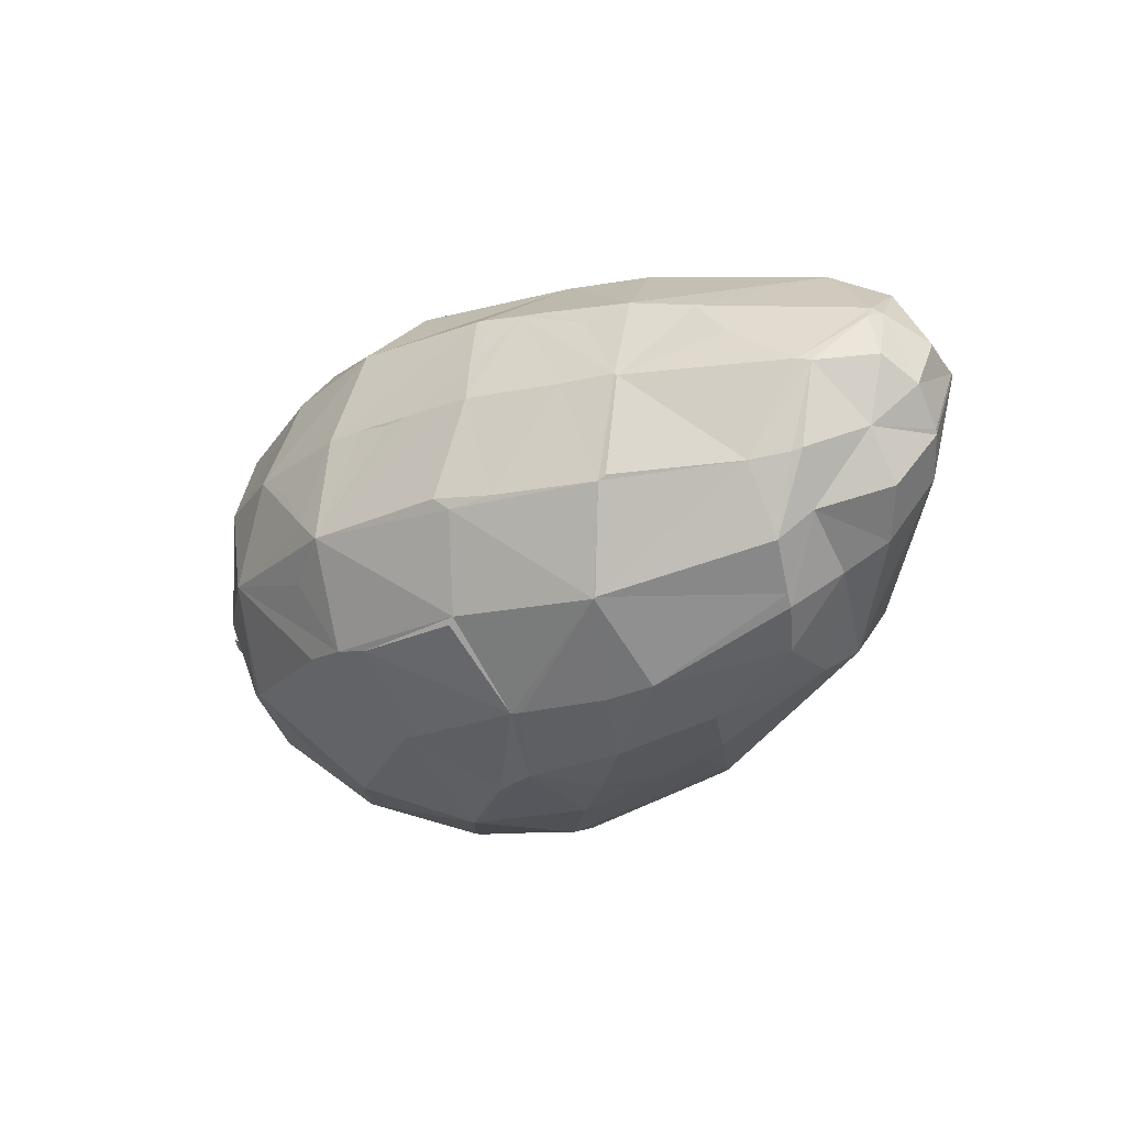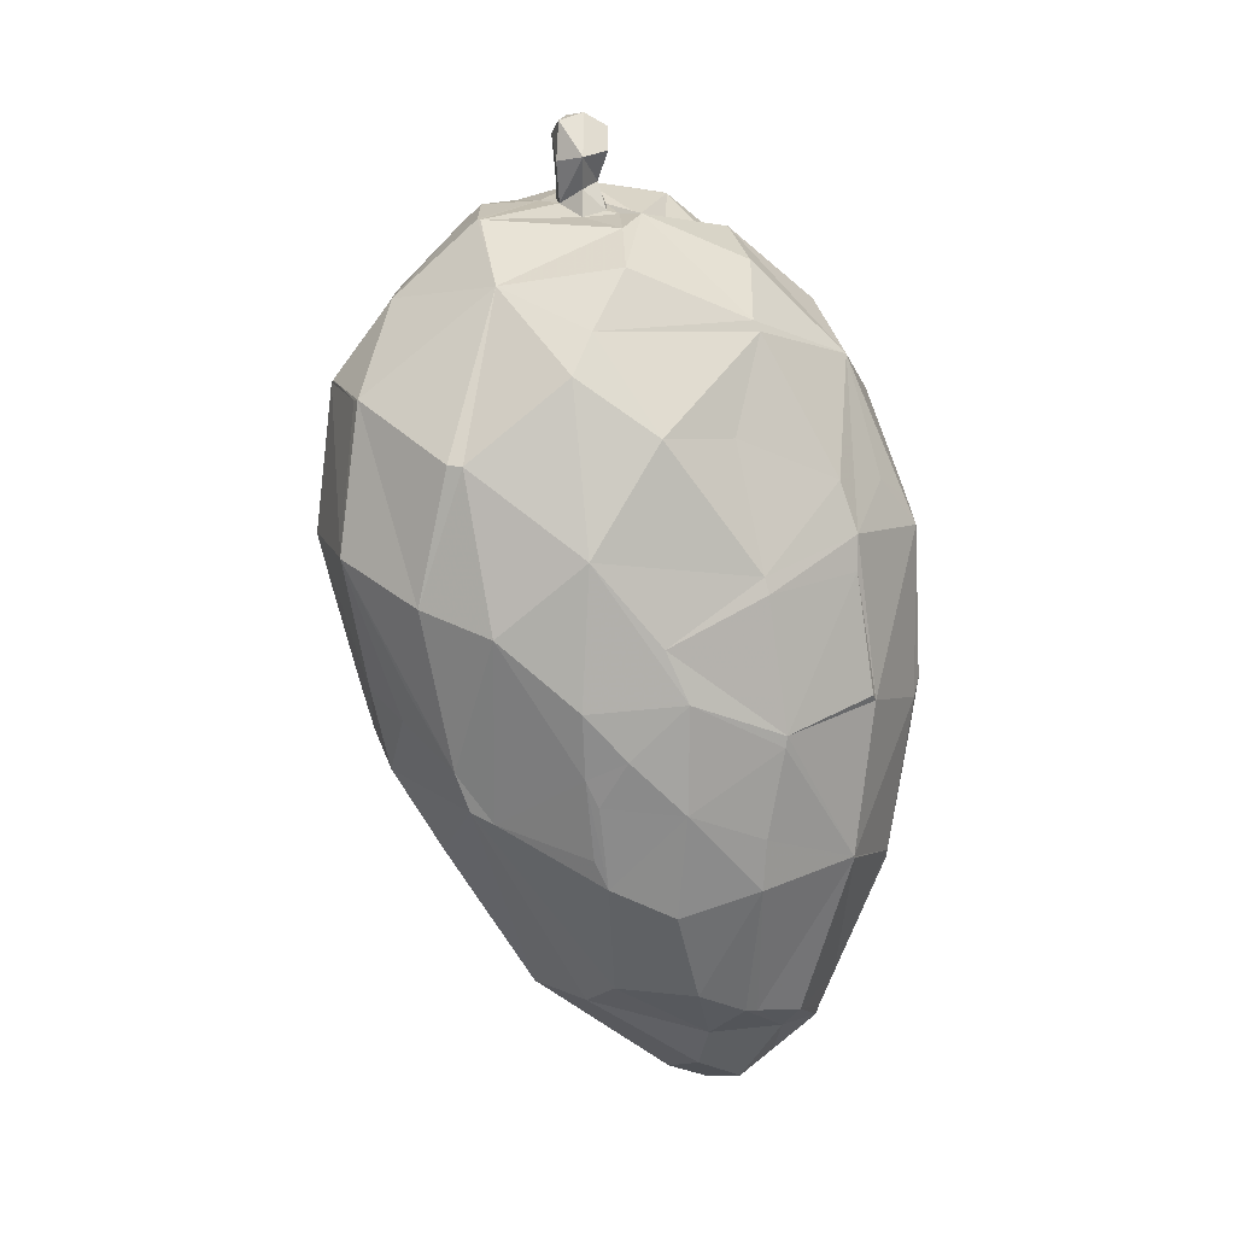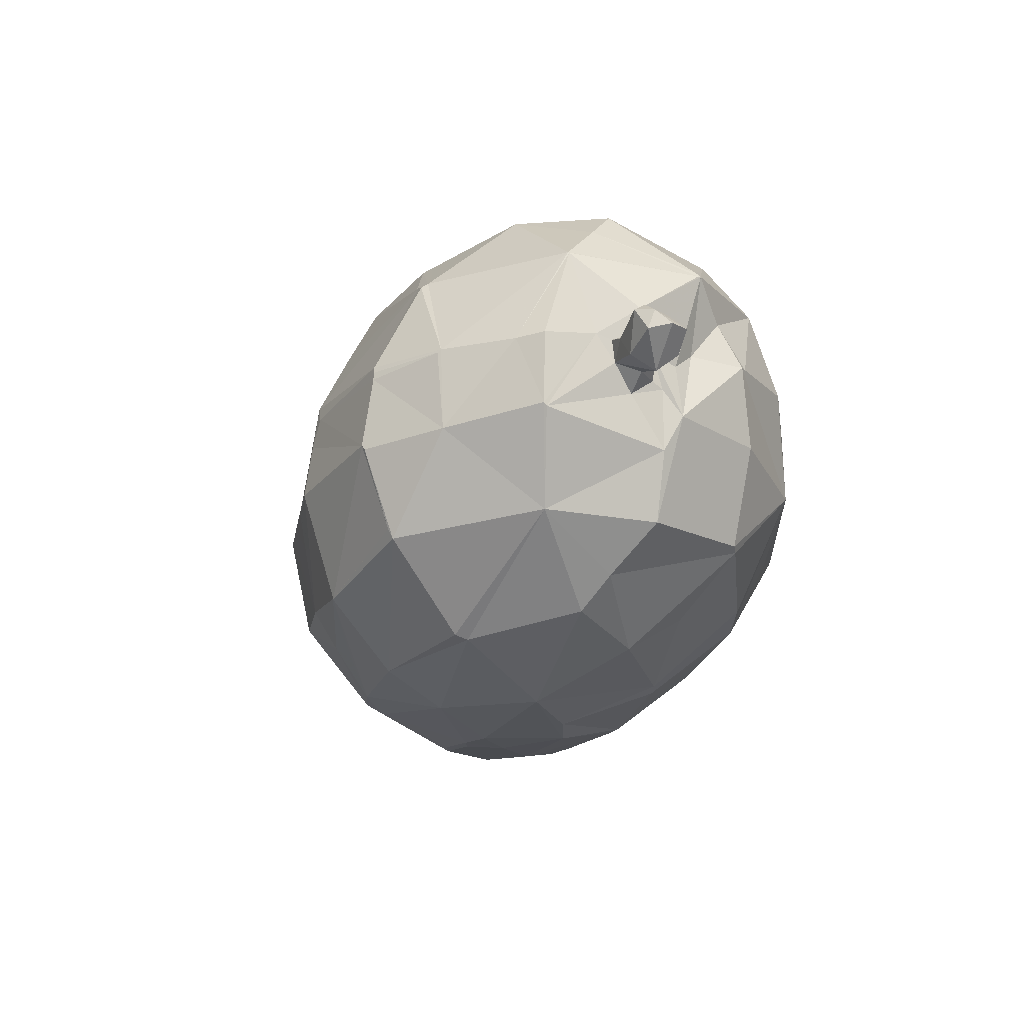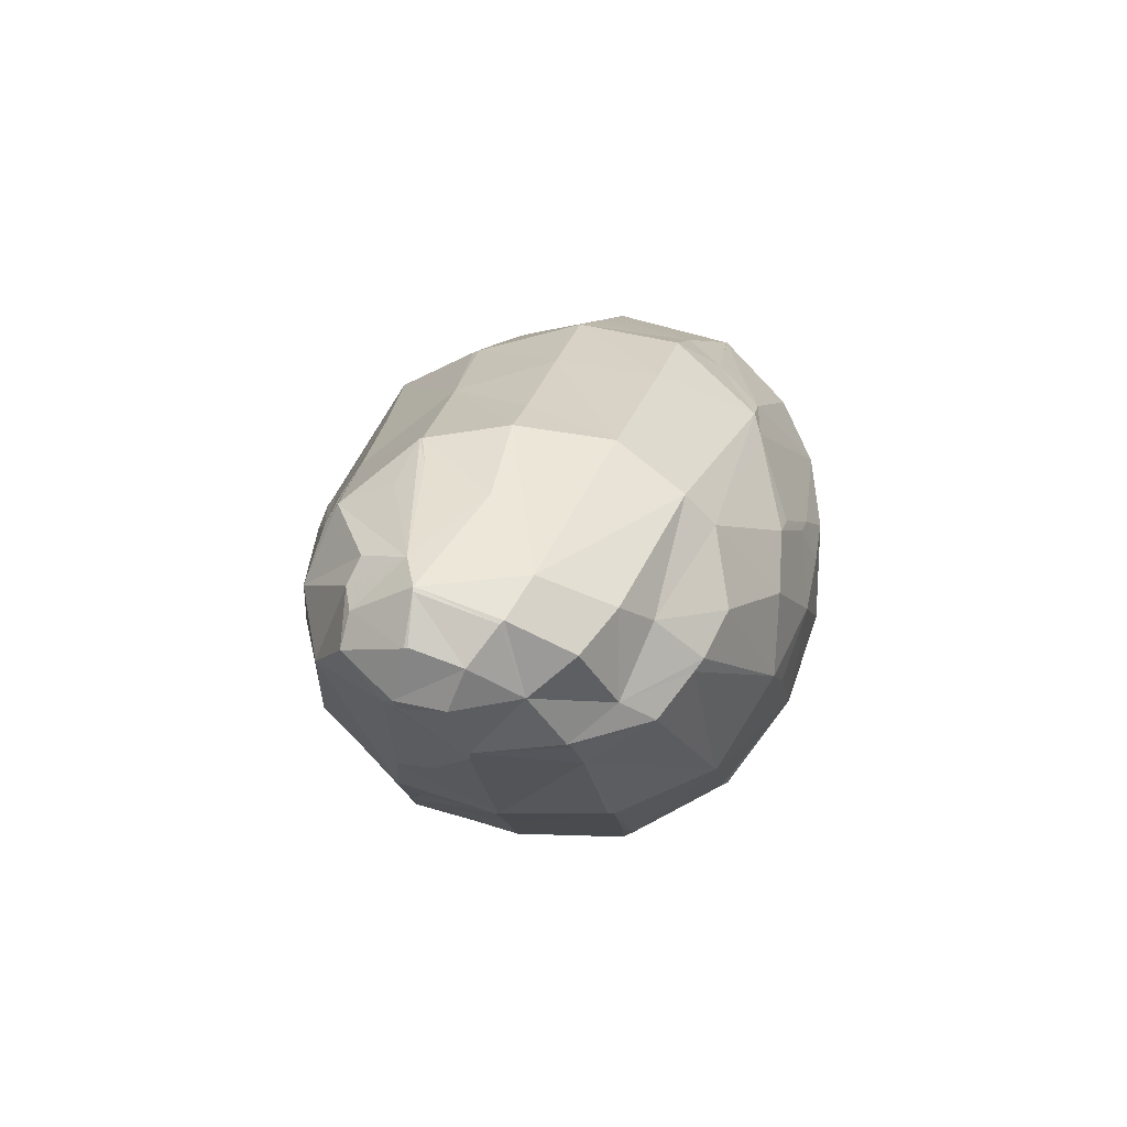
<metadata>
{"format":"obj","ext":"obj","renderer":"f3d","projection":"perspective","resolution":1024,"background":"white","views":[{"elev":-27.2,"azim":29.2,"up":"+Z"},{"elev":-73.4,"azim":-93.9,"up":"+Z"},{"elev":-19.5,"azim":-116.5,"up":"+Z"},{"elev":-9.1,"azim":100.9,"up":"+Y"}]}
</metadata>
<code>
v -0.1111 -0.07925 -0.5518
v -0.01073 -0.1319 -0.559
v 0.1042 -0.02792 -0.5694
v 0.2065 -0.1448 -0.5577
v 0.01613 0.06344 -0.5736
v 0.1502 0.04903 -0.5548
v 0.2041 0.02005 -0.5501
v 0.3775 -0.009003 -0.5234
v 0.3191 0.02184 -0.5283
v -0.327 -0.5408 -0.1276
v -0.3294 -0.5449 -0.07439
v -0.2726 -0.5687 -0.1332
v -0.1016 -0.5729 0.08574
v -0.1729 -0.5649 0.09845
v 0.03848 -0.605 -0.1408
v 0.07037 -0.5962 -0.1693
v 0.1648 -0.5937 -0.1611
v 0.3945 -0.5734 -0.1819
v 0.4119 -0.5741 -0.1726
v 0.438 -0.573 0.04502
v -0.832 0.01022 -0.05259
v -0.7589 -0.2054 -0.06232
v -0.5943 -0.4041 -0.09616
v -0.6753 -0.2075 -0.2625
v -0.6562 -0.2218 -0.2699
v -0.3932 -0.3922 -0.3108
v -0.4817 -0.04848 -0.4662
v -0.4742 -0.1855 -0.3804
v -0.2379 -0.2544 -0.4694
v -0.3704 -0.4848 -0.1809
v -0.2651 0.06887 -0.5491
v -0.2962 -0.4335 -0.3312
v -0.2065 -0.2645 -0.4783
v -0.2271 -0.4373 -0.347
v 0.07854 -0.3185 -0.5047
v 0.009758 -0.4892 -0.3647
v 0.055 -0.32 -0.5028
v 0.02317 -0.4968 -0.3524
v 0.334 -0.4821 -0.3817
v 0.2616 -0.2992 -0.5089
v 0.338 -0.4835 -0.3793
v 0.3678 -0.3011 -0.5028
v 0.4282 -0.143 -0.5221
v 0.6259 -0.03696 -0.4202
v 0.6713 -0.3228 -0.3826
v 0.6737 -0.492 -0.173
v 0.6784 0.01522 -0.3697
v 0.6213 -0.2002 -0.4433
v 0.6949 -0.4148 -0.3146
v 0.6658 -0.2976 -0.4005
v 0.8112 -0.4808 0.01548
v 0.7552 -0.4688 -0.1651
v 0.761 -0.3872 -0.254
v 0.7557 -0.2353 -0.32
v 0.7771 -0.4648 -0.16
v 0.8492 -0.2231 -0.2696
v 0.9309 -0.1711 -0.1288
v 0.9048 -0.3161 -0.2053
v 0.8882 -0.3895 -0.1057
v 0.84 -0.002523 -0.02739
v 0.929 -0.4152 0.0299
v 0.9957 -0.1962 0.07816
v 0.9731 -0.2584 -0.08353
v 0.9754 -0.2654 -0.07565
v -0.8209 0.05241 0.004705
v -0.8118 0.1235 -0.01476
v -0.8114 0.0458 -0.1282
v -0.8016 0.3245 -0.06684
v -0.8016 0.3185 -0.07388
v -0.7588 0.0362 -0.2708
v -0.6419 0.4794 -0.09492
v -0.6513 0.09061 -0.3638
v -0.6253 0.4865 0.08208
v -0.7056 0.2745 -0.2616
v -0.5779 0.1215 -0.428
v -0.4809 0.5193 -0.2956
v -0.4069 0.3379 -0.4638
v -0.106 0.2336 -0.5464
v -0.1869 0.5355 -0.3509
v -0.4077 0.3086 -0.4714
v -0.1363 0.3763 -0.4842
v 0.1875 0.2946 -0.4594
v 0.0472 0.3943 -0.4094
v 0.08451 0.528 -0.09957
v 0.2018 0.4901 -0.08958
v 0.2804 0.213 -0.4732
v 0.1196 0.4032 -0.372
v 0.1741 0.4997 -0.09354
v 0.2468 0.4255 -0.2974
v 0.2429 0.4775 -0.08631
v 0.4143 0.3159 -0.2806
v 0.4271 0.3535 -0.07001
v 0.6401 0.2093 -0.05323
v 0.2632 0.2615 -0.4603
v 0.7272 0.1527 -0.04359
v 0.7027 0.1202 -0.2416
v -0.4761 0.5866 -0.1037
v -0.4809 0.5723 0.05839
v -0.193 0.5816 0.06833
v -0.4693 0.5902 -0.09292
v -0.4754 0.5284 -0.2732
v -0.1711 0.6059 -0.1126
v -0.1881 0.5353 -0.3496
v -0.1588 0.603 -0.1116
v -0.06191 0.5483 -0.1959
v -0.04258 0.5669 -0.1086
v -0.04751 0.5686 -0.1096
v 0.08435 0.4736 -0.3003
v 0.001298 0.5337 -0.1803
v -0.2558 -0.5568 0.09912
v -0.05159 -0.5797 0.08854
v 0.09518 -0.5712 0.1705
v 0.1193 -0.5416 0.2652
v 0.1057 -0.5995 0.07599
v 0.1932 -0.5264 0.2876
v 0.3144 -0.5822 0.05739
v 0.3403 -0.5267 0.2264
v 0.4327 -0.5729 0.05057
v -0.7867 -0.042 0.113
v -0.7985 -0.1655 0.1056
v -0.8302 -0.03503 0.2919
v -0.8339 -0.04438 0.2836
v -0.783 -0.1829 0.1089
v -0.7785 -0.1178 0.2055
v -0.6139 -0.188 0.4321
v -0.6681 -0.2752 0.3022
v -0.5969 -0.2054 0.4376
v -0.6629 -0.3493 0.1227
v -0.5992 0.0869 0.5011
v -0.4935 -0.4701 0.1033
v -0.4411 -0.4167 0.3171
v -0.4159 -0.3317 0.4338
v -0.2093 -0.5036 0.3259
v -0.3964 -0.5121 0.0285
v -0.2305 -0.5263 0.2263
v -0.1603 -0.3485 0.4935
v 0.08816 -0.534 0.3025
v -0.1343 -0.2613 0.5116
v 0.103 -0.5325 0.3026
v 0.1129 -0.1064 0.5166
v 0.2462 -0.3509 0.4485
v 0.212 -0.3538 0.4527
v 0.2327 -0.5239 0.284
v 0.3418 -0.1576 0.4809
v 0.4362 -0.5085 0.2527
v 0.4193 0.01918 0.4342
v 0.5703 -0.4803 0.2199
v 0.4032 -0.3514 0.4201
v 0.7447 -0.1488 0.3613
v 0.7839 -0.4887 0.02338
v 0.6425 -0.4953 0.1271
v 0.7332 -0.02976 0.3249
v 0.9084 -0.3924 0.155
v 0.7851 -0.3003 0.3229
v 0.7547 0.005914 0.2927
v 0.8992 -0.1204 0.203
v 0.9042 -0.4051 0.1307
v 0.9057 -0.1774 0.2295
v 0.9187 -0.2976 0.235
v 0.9262 -0.2267 0.2161
v 0.9931 -0.307 0.09527
v 0.9484 -0.1341 0.1029
v 0.932 -0.3935 0.1322
v 0.9744 -0.3436 -0.01349
v 0.9942 -0.3056 0.08775
v 0.9974 -0.205 0.07839
v -1.005 0.1347 0.06629
v -0.9943 0.1694 0.09395
v -0.9815 0.08637 0.07134
v -0.9875 0.1826 0.05256
v -0.9569 0.1961 0.1038
v -0.9544 0.1694 0.1209
v -0.9493 0.1093 0.1106
v -0.9383 0.08244 0.03133
v -0.8758 0.09884 0.05304
v -0.9115 0.1818 0.02511
v -0.9261 0.13 -0.008209
v -0.8832 0.1092 0.08805
v -0.87 0.181 0.07598
v -0.847 0.1416 0.104
v -0.862 0.1256 0.1616
v -0.8621 0.1266 0.01557
v -0.8355 -0.03665 0.2823
v -0.8237 0.07772 0.01787
v -0.8326 0.1793 0.08962
v -0.8289 0.07924 0.08192
v -0.7986 0.2605 0.2896
v -0.8286 0.1708 0.04056
v -0.8134 0.0137 0.06705
v -0.8239 0.2121 0.1014
v -0.8101 0.3263 0.08889
v -0.7626 0.37 0.08349
v -0.7498 0.1761 0.3803
v -0.7972 0.2625 0.2912
v -0.7086 0.1114 0.4484
v -0.6316 0.4813 0.08775
v -0.4759 0.5689 0.0889
v -0.6176 0.08261 0.4915
v -0.5283 0.468 0.2887
v -0.5209 0.4813 0.2793
v -0.5678 0.2726 0.462
v -0.4608 0.2433 0.4905
v -0.4959 0.4767 0.2901
v -0.4897 0.4767 0.2911
v -0.3352 0.3953 0.4153
v -0.2163 0.2587 0.4983
v -0.1834 0.4481 0.3553
v -0.04407 0.3102 0.4331
v -0.08256 0.5288 0.1561
v -0.1858 0.2756 0.4899
v 0.00545 0.06058 0.5152
v -0.01872 0.1754 0.5062
v 0.1638 0.1276 0.4851
v 0.1055 0.4891 0.07839
v 0.1192 0.393 0.3338
v 0.07836 0.4909 0.1235
v 0.1994 0.1122 0.4813
v 0.2656 0.4251 0.13
v 0.1202 0.3923 0.3341
v 0.2582 0.4235 0.1435
v 0.3296 0.2702 0.3121
v 0.5725 0.1201 0.3001
v 0.4927 0.2831 0.1271
v 0.4012 0.0848 0.4029
v 0.6345 0.04918 0.3222
v 0.7404 0.1317 0.1299
v 0.7384 0.1316 0.1357
v 0.796 0.03247 0.1703
v 0.7881 0.07001 0.1123
v -0.4794 0.5707 0.07566
v -0.1612 0.5726 0.1064
v -0.1676 0.5885 0.005903
v -0.1665 0.5797 0.06824
v -0.1756 0.5096 0.2373
v -0.1231 0.5282 0.1763
v -0.08634 0.5485 0.1108
v -0.4819 -0.1304 0.5196
v -0.3308 -0.2305 0.5289
v -0.3744 -0.1551 0.5472
v -0.3747 -0.08187 0.5639
v -0.2753 -0.2936 0.5121
v -0.2903 -0.1423 0.5477
v -0.4171 -0.08661 0.5643
v -0.1304 -0.1334 0.5433
v -0.1056 -0.0789 0.5546
v -0.05338 -0.09172 0.5446
v 0.04469 -0.1055 0.5274
v -0.5001 0.06525 0.5481
v -0.3935 0.1494 0.5473
v -0.2738 0.07492 0.5629
v -0.2261 0.04977 0.5686
v -0.1183 0.1167 0.5353
f 2 1 31
f 3 4 2
f 7 4 3
f 7 8 4
f 31 5 2
f 78 5 31
f 78 82 86
f 2 5 3
f 5 78 6
f 78 86 6
f 5 6 3
f 6 7 3
f 6 8 7
f 6 9 8
f 12 15 114
f 32 38 12
f 12 16 15
f 16 12 38
f 17 15 16
f 17 114 15
f 17 16 18
f 20 18 19
f 18 46 19
f 46 20 19
f 22 120 21
f 21 70 24
f 21 24 22
f 22 24 23
f 25 24 72
f 24 25 23
f 26 23 25
f 25 27 28
f 25 28 26
f 26 32 23
f 29 28 27
f 10 23 30
f 11 130 23
f 11 23 10
f 28 29 26
f 12 11 10
f 12 30 32
f 12 10 30
f 32 30 23
f 29 32 26
f 27 31 29
f 33 32 29
f 29 31 1
f 33 34 32
f 29 1 33
f 1 37 33
f 32 34 38
f 37 34 33
f 1 2 37
f 38 34 36
f 2 35 37
f 37 36 34
f 38 36 37
f 39 38 37
f 2 4 35
f 39 37 35
f 38 39 16
f 35 4 40
f 39 35 40
f 39 18 16
f 39 41 18
f 4 42 40
f 39 40 42
f 43 42 4
f 8 43 4
f 45 39 42
f 46 18 41
f 8 44 43
f 43 48 42
f 39 45 41
f 41 49 46
f 49 41 45
f 52 46 49
f 44 48 43
f 42 48 50
f 50 45 42
f 54 48 44
f 48 54 50
f 53 49 45
f 50 53 45
f 46 52 51
f 44 47 54
f 55 52 49
f 54 53 50
f 49 53 55
f 53 59 55
f 52 55 51
f 56 53 54
f 54 47 56
f 53 58 59
f 47 57 56
f 55 59 51
f 56 58 53
f 58 56 57
f 61 51 59
f 60 62 57
f 164 61 59
f 63 59 58
f 63 58 57
f 64 59 63
f 64 164 59
f 62 63 57
f 67 21 65
f 67 65 66
f 188 69 66
f 66 69 67
f 70 21 67
f 74 67 69
f 70 67 74
f 70 72 24
f 70 74 72
f 69 68 74
f 71 74 68
f 75 72 74
f 72 27 25
f 71 76 74
f 72 75 27
f 97 76 71
f 80 74 77
f 75 74 80
f 74 76 77
f 77 76 81
f 27 75 31
f 75 80 31
f 81 80 77
f 80 78 31
f 81 76 79
f 78 80 81
f 79 82 81
f 78 81 82
f 87 103 108
f 103 87 79
f 87 83 79
f 83 82 79
f 87 82 83
f 89 87 108
f 88 108 84
f 90 89 108
f 84 85 88
f 87 94 82
f 88 90 108
f 82 94 86
f 85 90 88
f 87 89 94
f 90 91 89
f 86 9 6
f 89 91 94
f 9 86 8
f 86 94 44
f 92 91 90
f 86 44 8
f 94 91 96
f 96 91 92
f 47 44 94
f 47 94 96
f 93 96 92
f 93 95 96
f 57 96 95
f 57 95 60
f 47 96 57
f 97 71 98
f 100 97 98
f 97 101 76
f 100 101 97
f 79 76 101
f 79 101 103
f 232 102 100
f 101 100 103
f 102 103 100
f 102 105 103
f 104 102 232
f 105 108 103
f 107 102 104
f 107 105 102
f 109 108 105
f 104 106 107
f 106 105 107
f 105 106 109
f 106 84 109
f 84 108 109
f 12 110 11
f 12 14 110
f 110 14 137
f 12 13 14
f 14 13 111
f 12 111 13
f 111 112 14
f 114 111 12
f 114 112 111
f 14 112 137
f 113 137 112
f 114 115 112
f 139 137 115
f 113 115 137
f 112 115 113
f 17 116 114
f 116 115 114
f 18 116 17
f 117 115 118
f 116 118 115
f 118 145 117
f 18 118 116
f 18 20 118
f 20 46 150
f 119 21 120
f 124 120 123
f 119 120 124
f 122 119 124
f 120 22 23
f 126 125 122
f 126 122 124
f 124 123 126
f 128 123 120
f 123 128 126
f 128 120 23
f 125 126 127
f 237 125 127
f 126 128 131
f 23 130 128
f 127 126 131
f 131 128 130
f 127 238 237
f 131 132 127
f 241 127 132
f 127 241 238
f 134 130 11
f 11 110 134
f 132 131 133
f 130 134 110
f 133 241 132
f 133 131 130
f 110 135 130
f 133 130 135
f 241 133 136
f 138 241 136
f 137 135 110
f 137 133 135
f 137 142 133
f 133 142 136
f 142 138 136
f 139 142 137
f 138 142 141
f 143 139 115
f 144 140 141
f 143 142 139
f 117 143 115
f 117 145 143
f 142 148 141
f 141 148 144
f 142 143 145
f 148 142 145
f 118 147 145
f 20 147 118
f 20 151 147
f 150 151 20
f 145 154 148
f 149 146 144
f 148 154 144
f 46 51 150
f 147 154 145
f 154 147 153
f 154 149 144
f 153 147 151
f 155 152 149
f 151 150 153
f 149 156 155
f 158 149 154
f 150 157 153
f 157 163 153
f 51 157 150
f 159 154 153
f 155 156 162
f 149 158 156
f 153 163 159
f 61 157 51
f 61 163 157
f 159 158 154
f 160 158 159
f 162 156 158
f 158 160 162
f 62 60 162
f 61 164 163
f 161 160 159
f 62 160 161
f 161 159 163
f 162 160 62
f 161 163 165
f 63 62 64
f 164 165 163
f 166 164 64
f 64 62 166
f 164 166 165
f 165 62 161
f 165 166 62
f 168 167 169
f 168 170 167
f 171 170 168
f 168 172 171
f 168 169 173
f 173 172 168
f 170 177 167
f 167 177 174
f 169 167 174
f 176 170 171
f 174 173 169
f 172 179 171
f 177 170 176
f 172 173 178
f 171 179 176
f 174 175 173
f 180 179 172
f 175 178 173
f 172 178 180
f 175 174 177
f 176 188 177
f 175 177 182
f 176 179 188
f 188 182 177
f 178 186 180
f 185 180 181
f 180 185 179
f 178 175 184
f 175 182 184
f 180 186 181
f 187 181 183
f 185 188 179
f 122 121 183
f 186 178 184
f 66 184 182
f 188 66 182
f 186 189 181
f 181 122 183
f 189 122 181
f 190 185 181
f 65 186 184
f 190 181 187
f 190 188 185
f 65 21 186
f 66 65 184
f 186 21 189
f 69 188 190
f 69 190 68
f 191 68 190
f 122 189 119
f 187 191 190
f 119 189 21
f 194 187 183
f 191 192 68
f 183 121 193
f 183 193 194
f 191 187 192
f 195 193 121
f 187 194 192
f 68 192 71
f 125 195 121
f 196 192 194
f 122 125 121
f 196 71 192
f 196 194 199
f 237 195 125
f 194 201 199
f 195 237 198
f 200 196 199
f 71 196 73
f 198 129 195
f 201 194 193
f 201 193 195
f 201 195 129
f 198 237 129
f 200 197 196
f 199 203 200
f 249 202 201
f 200 203 197
f 204 203 199
f 206 201 202
f 205 199 201
f 205 204 199
f 210 205 201
f 204 205 207
f 210 201 206
f 203 204 234
f 234 204 207
f 207 205 210
f 234 207 215
f 212 210 252
f 207 210 208
f 208 210 213
f 210 212 213
f 207 208 215
f 219 215 208
f 220 209 215
f 144 211 140
f 212 211 144
f 220 216 209
f 216 214 106
f 214 85 84
f 208 213 219
f 212 217 213
f 218 85 214
f 212 144 217
f 220 215 219
f 218 214 216
f 224 219 213
f 217 224 213
f 220 218 216
f 218 90 85
f 146 217 144
f 221 219 224
f 220 219 223
f 223 219 221
f 223 218 220
f 146 152 217
f 92 90 218
f 224 217 152
f 92 218 223
f 223 221 222
f 222 221 224
f 92 223 93
f 222 226 223
f 149 152 146
f 225 222 224
f 224 152 225
f 223 226 95
f 223 95 93
f 225 152 222
f 222 227 226
f 155 222 152
f 222 155 227
f 60 95 226
f 228 227 155
f 227 229 226
f 60 226 229
f 162 227 228
f 155 162 228
f 229 227 162
f 60 229 162
f 71 73 98
f 197 230 196
f 196 230 73
f 230 98 73
f 197 98 230
f 98 99 100
f 231 197 203
f 98 197 99
f 231 99 197
f 232 100 99
f 234 231 203
f 232 99 233
f 231 233 99
f 215 235 234
f 232 233 231
f 235 231 234
f 104 232 231
f 235 209 231
f 209 235 215
f 231 209 236
f 104 231 106
f 236 106 231
f 209 216 236
f 216 106 236
f 106 214 84
f 237 243 129
f 239 243 237
f 237 238 239
f 242 243 239
f 239 238 241
f 242 239 241
f 244 243 242
f 244 240 243
f 242 241 244
f 138 244 241
f 240 244 245
f 245 244 246
f 244 138 141
f 244 141 246
f 246 141 247
f 247 141 140
f 140 246 247
f 201 129 248
f 243 248 129
f 249 201 248
f 249 248 243
f 250 249 243
f 206 202 249
f 240 250 243
f 249 250 206
f 250 210 206
f 251 250 240
f 245 251 240
f 251 210 250
f 252 210 251
f 246 251 245
f 251 246 252
f 212 252 211
f 211 252 246
f 211 246 140

</code>
